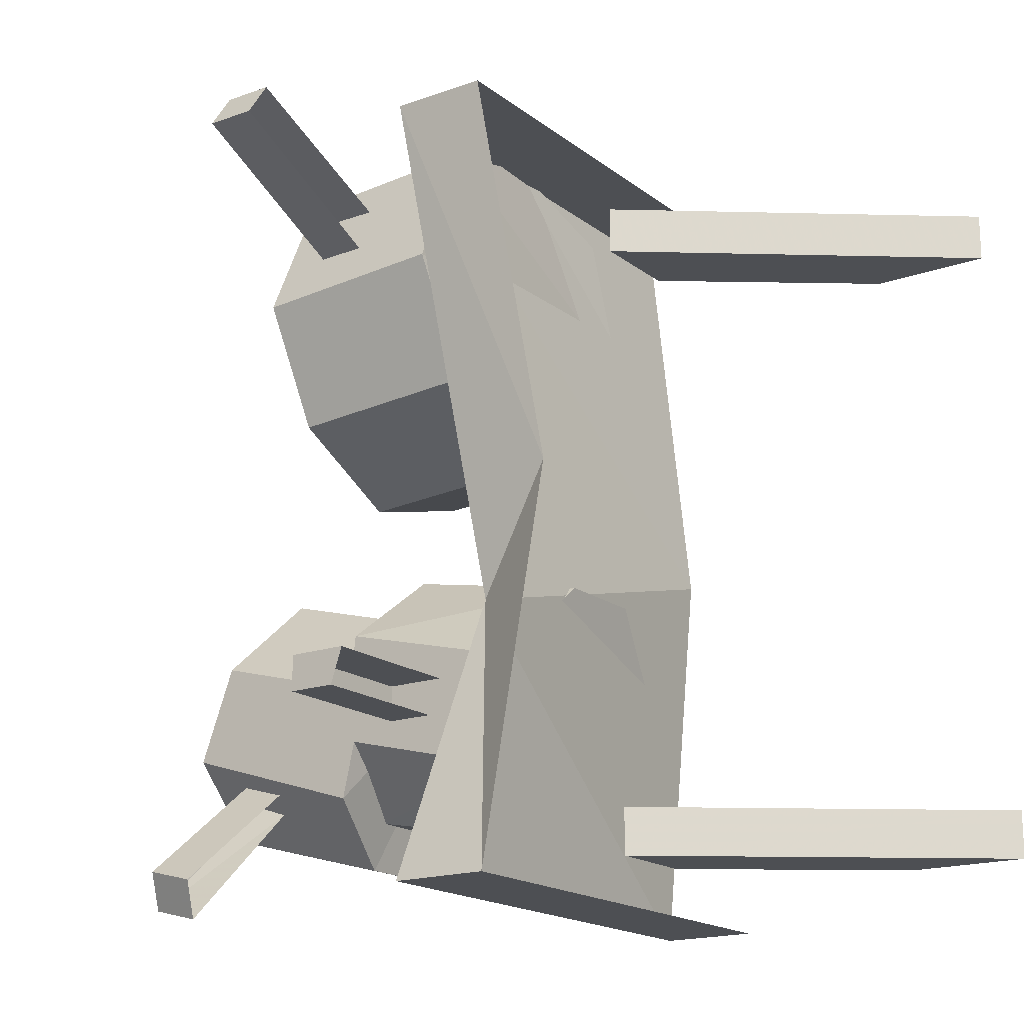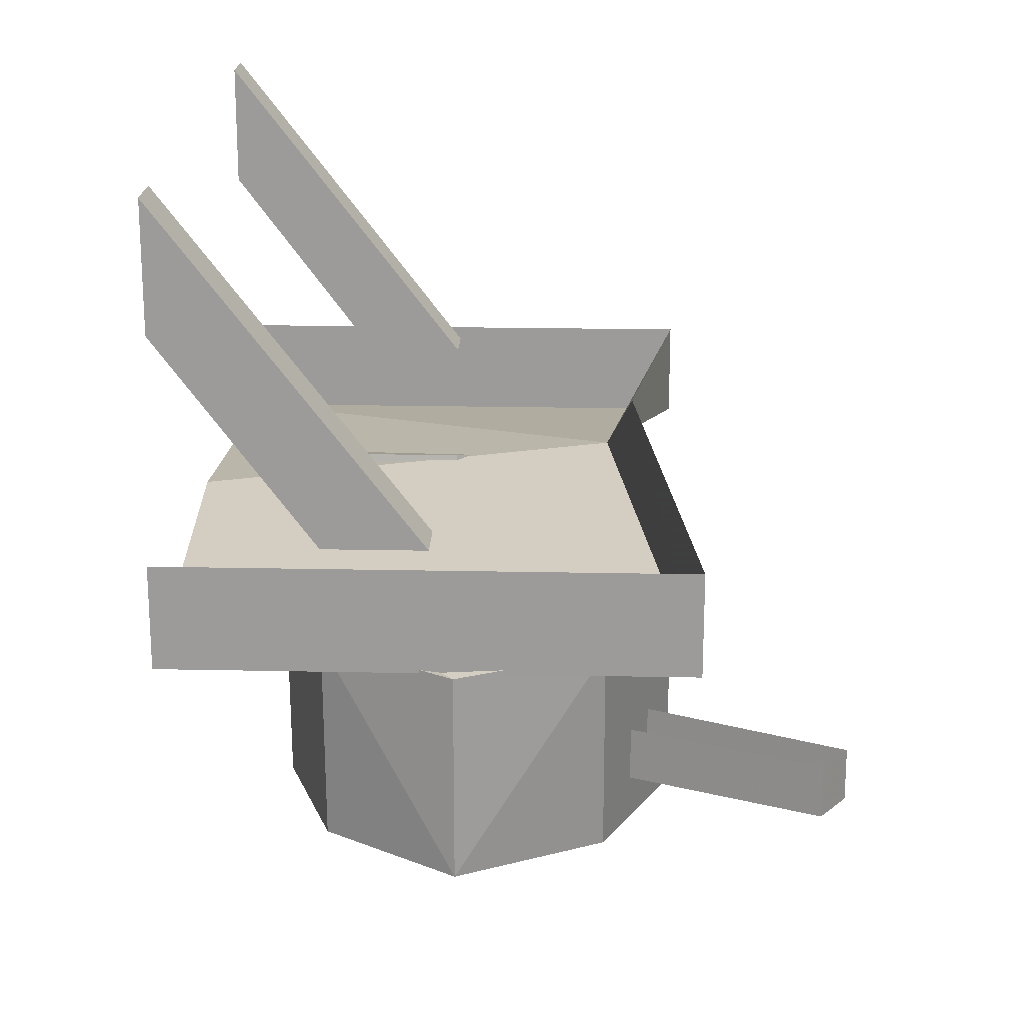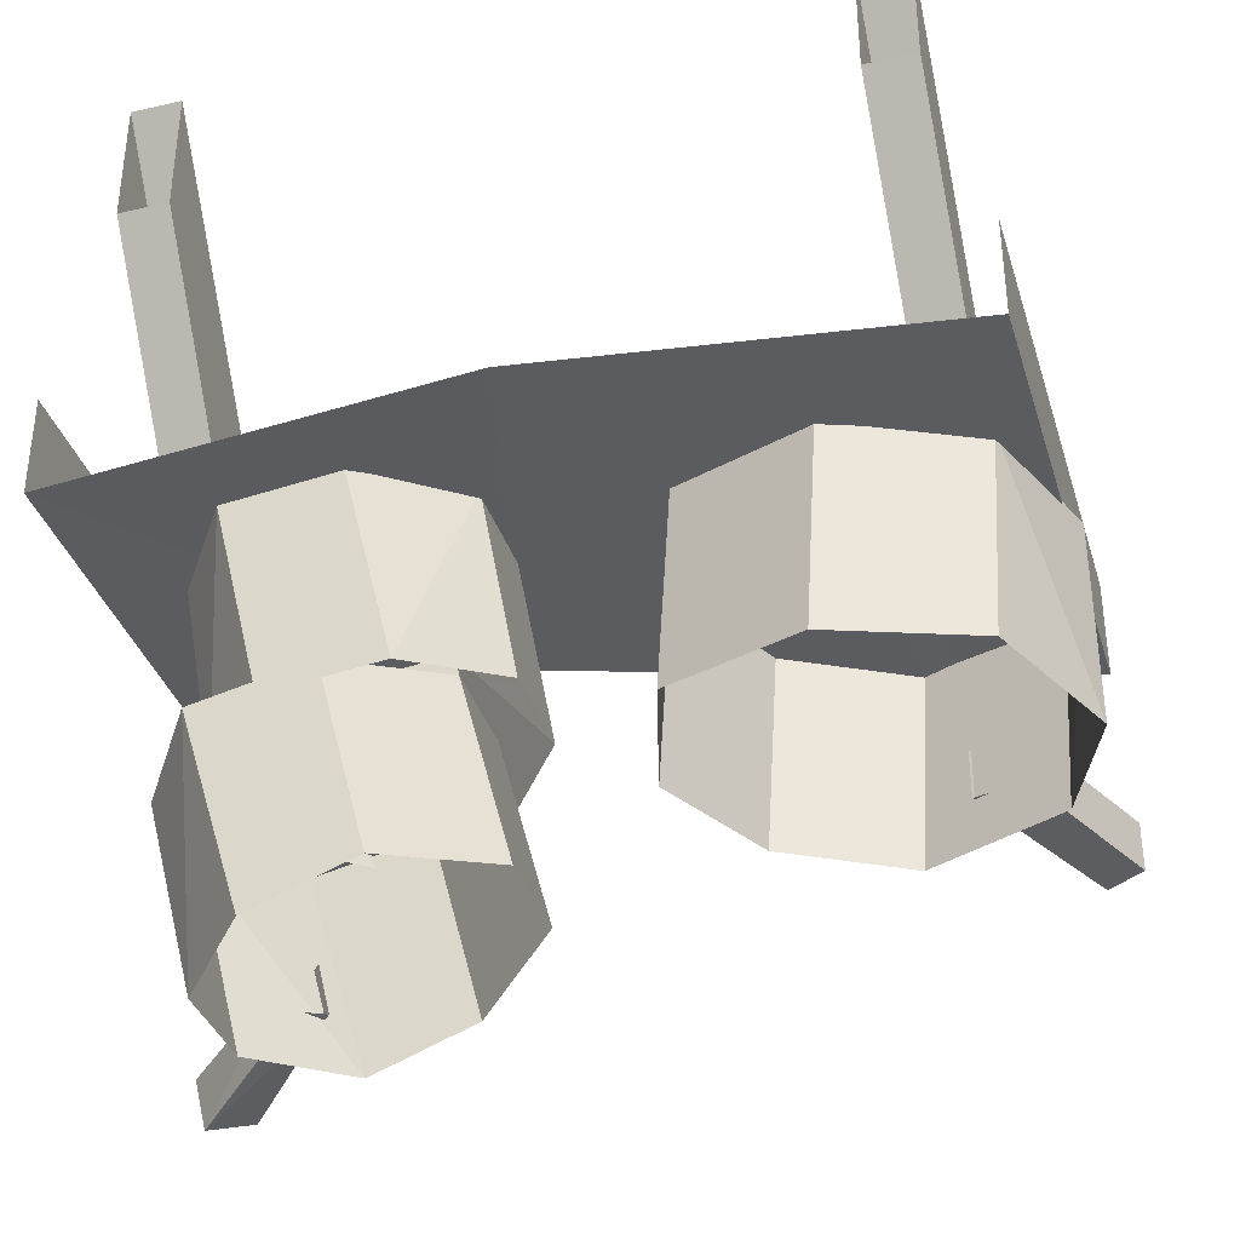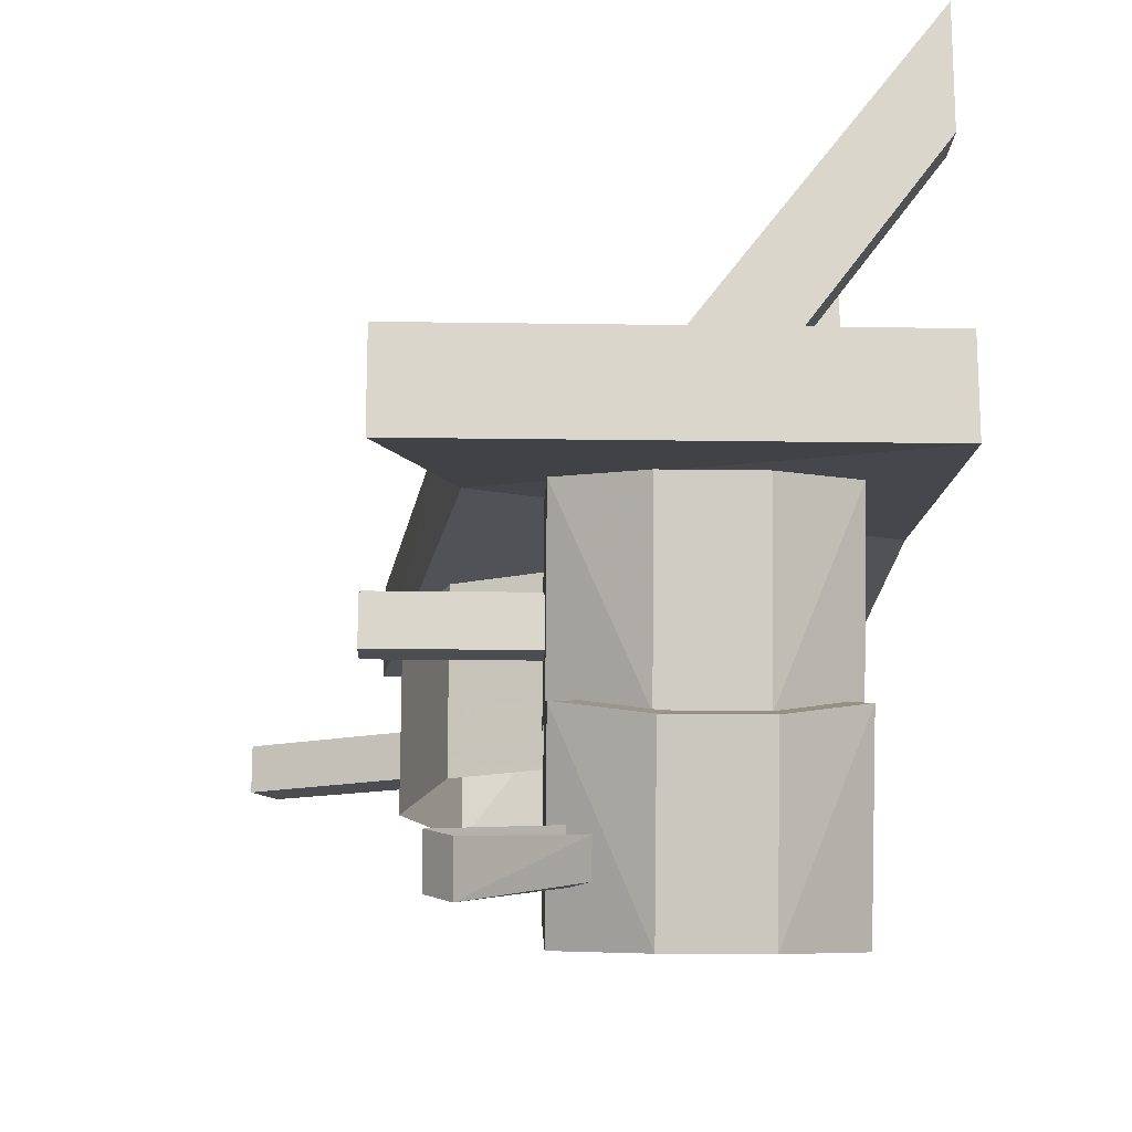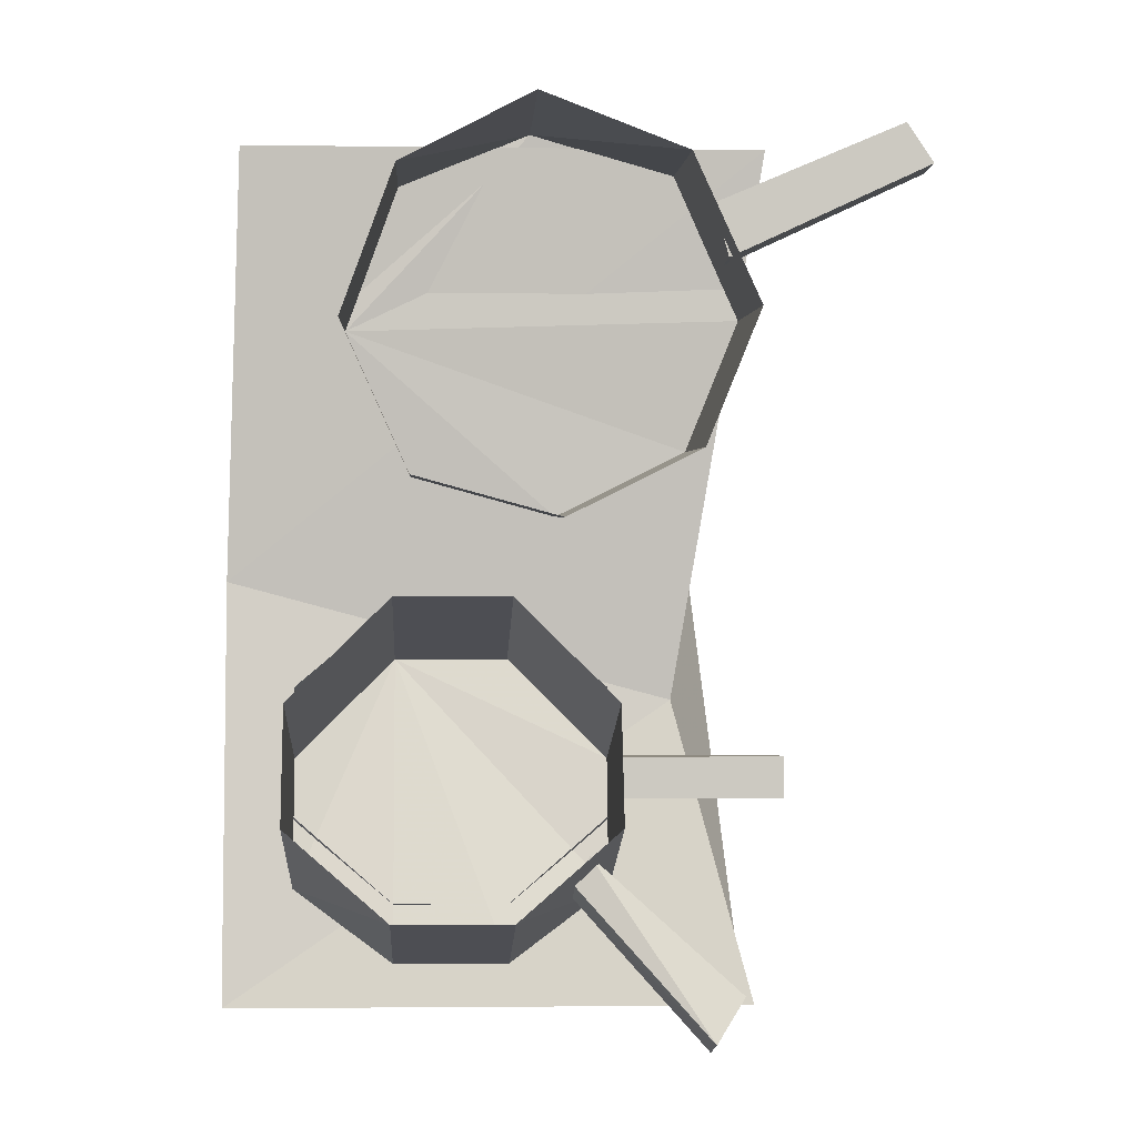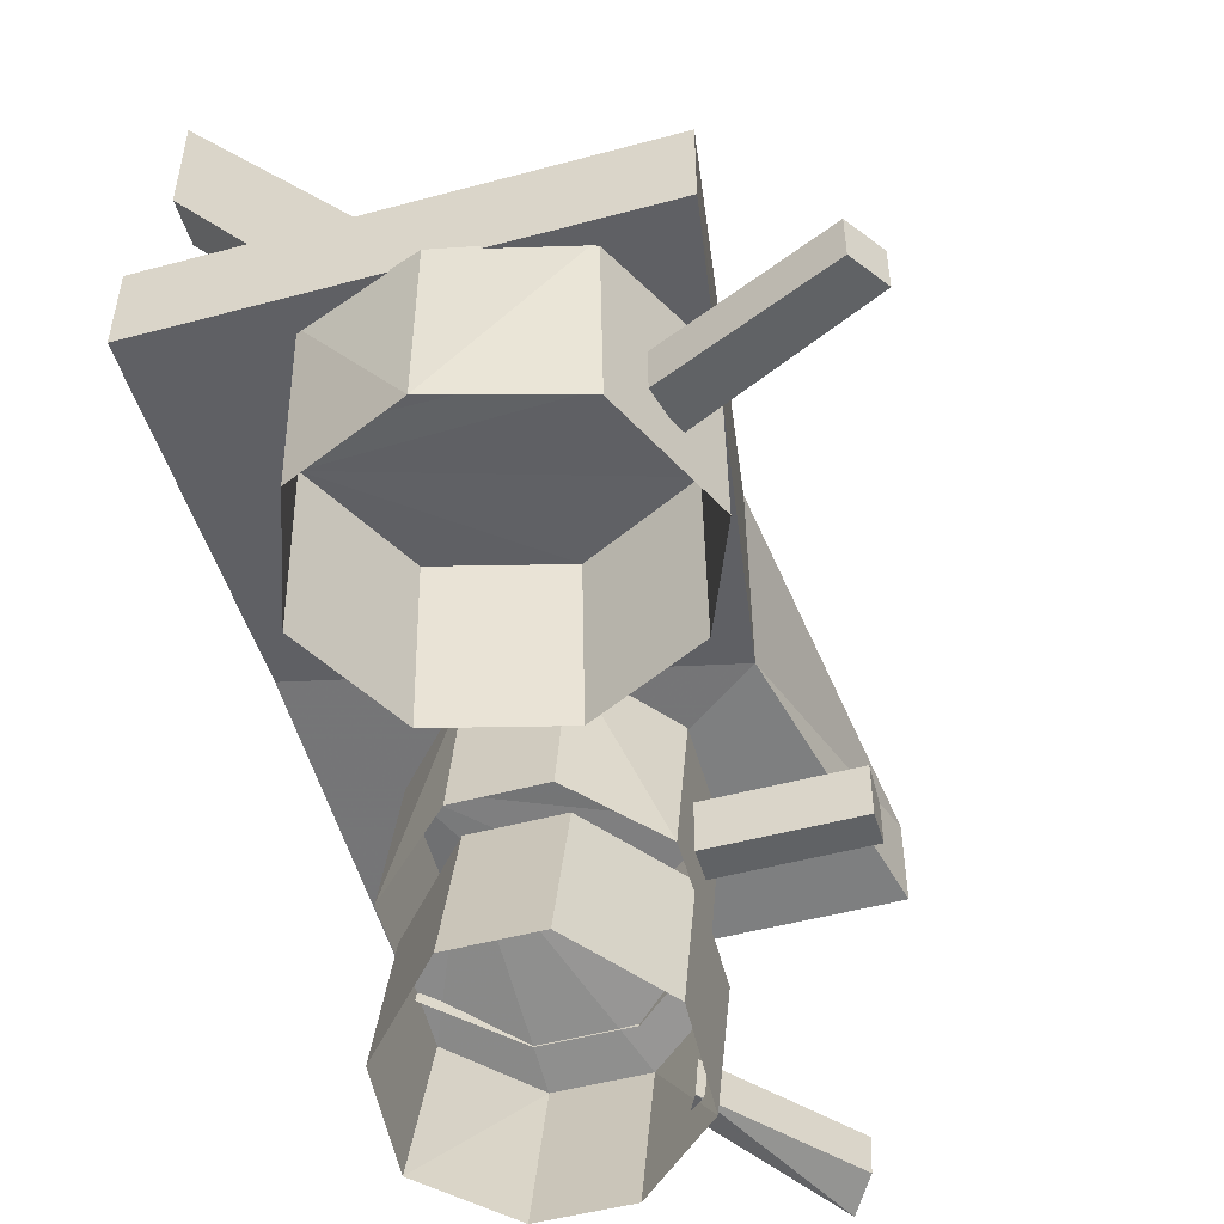
<metadata>
{"format":"obj","ext":"obj","renderer":"f3d","projection":"perspective","resolution":1024,"background":"white","views":[{"elev":-17.8,"azim":124.9,"up":"+Z"},{"elev":19.8,"azim":2.2,"up":"+Y"},{"elev":-35.9,"azim":-73.5,"up":"+Y"},{"elev":-16.1,"azim":178.2,"up":"+Y"},{"elev":-2.4,"azim":-2.9,"up":"+Z"},{"elev":-50.5,"azim":16.4,"up":"+Y"}]}
</metadata>
<code>
v -0.1094 -1.523 0.2734
v -0.09375 -1.523 0.25
v -0.09375 -1.492 0.25
v -0.1094 -1.492 0.2734
v -0.2188 -1.492 0.2266
v -0.2188 -1.523 0.2266
v -0.2109 -1.523 0.1953
v -0.2109 -1.492 0.1953
v -0.4297 -1.43 0.1641
v -0.3906 -1.422 0.07812
v -0.3047 -1.422 0.05469
v -0.2266 -1.422 0.09375
v -0.1953 -1.43 0.1719
v -0.2344 -1.43 0.2578
v -0.3203 -1.438 0.2812
v -0.3984 -1.43 0.25
v -0.3984 -1.555 0.2422
v -0.4297 -1.555 0.1562
v -0.3906 -1.547 0.07031
v -0.3203 -1.562 0.2812
v -0.2344 -1.555 0.25
v -0.1953 -1.555 0.1641
v -0.2266 -1.547 0.08594
v -0.3047 -1.547 0.04688
v -0.1797 -1.516 -0.08594
v -0.1797 -1.516 -0.1094
v -0.1797 -1.484 -0.1094
v -0.1797 -1.477 -0.08594
v -0.2812 -1.477 -0.08594
v -0.2812 -1.516 -0.08594
v -0.2812 -1.516 -0.1094
v -0.2812 -1.484 -0.1094
v -0.4531 -1.422 -0.07812
v -0.4531 -1.43 -0.1484
v -0.3984 -1.438 -0.1875
v -0.3359 -1.438 -0.1875
v -0.2812 -1.43 -0.1484
v -0.2812 -1.422 -0.07812
v -0.3359 -1.406 -0.02344
v -0.3984 -1.406 -0.02344
v -0.3984 -1.531 0
v -0.4531 -1.547 -0.04688
v -0.4531 -1.555 -0.1172
v -0.3359 -1.531 0
v -0.2812 -1.547 -0.04688
v -0.2812 -1.555 -0.1172
v -0.3359 -1.562 -0.1641
v -0.3984 -1.562 -0.1641
v -0.2188 -1.664 -0.2031
v -0.2344 -1.672 -0.2266
v -0.2344 -1.641 -0.2344
v -0.2188 -1.633 -0.2109
v -0.2969 -1.617 -0.1406
v -0.2969 -1.648 -0.1328
v -0.3047 -1.648 -0.1484
v -0.3047 -1.625 -0.1562
v -0.3984 -1.523 -0.03125
v -0.4531 -1.539 -0.08594
v -0.4531 -1.555 -0.1562
v -0.3984 -1.57 -0.1953
v -0.3359 -1.57 -0.1953
v -0.2812 -1.555 -0.1562
v -0.2812 -1.539 -0.08594
v -0.3359 -1.523 -0.03125
v -0.3359 -1.641 0
v -0.3984 -1.641 0
v -0.4531 -1.656 -0.05469
v -0.2812 -1.656 -0.05469
v -0.2812 -1.68 -0.1172
v -0.3359 -1.688 -0.1641
v -0.3984 -1.688 -0.1641
v -0.4531 -1.68 -0.1172
v -0.1875 -1.438 -0.2344
v -0.5 -1.438 -0.2344
v -0.5 -1.375 -0.2344
v -0.1875 -1.375 -0.2344
v -0.2344 -1.406 -0.05469
v -0.5 -1.414 0.01562
v -0.1797 -1.438 0.2734
v -0.4922 -1.438 0.2734
v -0.1797 -1.375 0.2734
v -0.4922 -1.375 0.2734
v -0.2188 -1.352 0.02344
v -0.4062 -1.375 -0.1719
v -0.5 -1.25 -0.1719
v -0.5 -1.25 -0.2031
v -0.4062 -1.375 -0.2031
v -0.5 -1.172 -0.2031
v -0.3438 -1.375 -0.2031
v -0.5 -1.172 -0.1719
v -0.3438 -1.375 -0.1719
v -0.3984 -1.375 0.2422
v -0.4922 -1.25 0.2422
v -0.4922 -1.25 0.2109
v -0.3984 -1.375 0.2109
v -0.4922 -1.172 0.2109
v -0.3359 -1.375 0.2109
v -0.4922 -1.172 0.2422
v -0.3359 -1.375 0.2422
f 1 2 3
f 1 3 4
f 1 4 5
f 1 5 6
f 1 6 2
f 2 6 7
f 2 7 8
f 2 8 3
f 9 10 11
f 9 11 12
f 9 12 13
f 9 13 14
f 9 14 15
f 9 15 16
f 25 26 27
f 25 27 28
f 25 28 29
f 25 29 30
f 25 30 26
f 26 30 31
f 26 31 32
f 26 32 27
f 33 34 35
f 33 35 36
f 33 36 37
f 33 37 38
f 33 38 39
f 33 39 40
f 49 50 51
f 49 51 52
f 49 52 53
f 49 53 54
f 49 54 50
f 50 54 55
f 50 55 56
f 50 56 51
f 57 58 59
f 57 59 60
f 57 60 61
f 57 61 62
f 57 62 63
f 57 63 64
f 9 16 17
f 9 17 18
f 9 18 10
f 9 10 19
f 9 19 18
f 9 18 16
f 16 18 17
f 16 17 15
f 16 15 20
f 16 20 17
f 17 20 15
f 15 20 21
f 15 21 14
f 15 14 20
f 20 14 21
f 21 14 13
f 21 13 22
f 21 22 14
f 14 22 13
f 13 22 23
f 13 23 12
f 13 12 22
f 22 12 23
f 23 12 24
f 23 24 11
f 23 11 12
f 12 11 24
f 24 11 19
f 24 19 10
f 24 10 11
f 11 10 19
f 19 10 18
f 33 40 41
f 33 41 42
f 33 42 34
f 33 34 43
f 33 43 42
f 33 42 40
f 40 42 41
f 40 41 39
f 40 39 44
f 40 44 41
f 41 44 39
f 39 44 45
f 39 45 38
f 39 38 44
f 44 38 45
f 45 38 37
f 45 37 46
f 45 46 38
f 38 46 37
f 37 46 47
f 37 47 36
f 37 36 46
f 46 36 47
f 47 36 48
f 47 48 35
f 47 35 36
f 36 35 48
f 48 35 43
f 48 43 34
f 48 34 35
f 35 34 43
f 43 34 42
f 57 64 65
f 57 65 66
f 57 66 58
f 57 58 67
f 57 67 66
f 57 66 64
f 64 66 65
f 64 65 63
f 64 63 68
f 64 68 65
f 65 68 63
f 63 68 69
f 63 69 62
f 63 62 68
f 68 62 69
f 69 62 61
f 69 61 70
f 69 70 62
f 62 70 61
f 61 70 71
f 61 71 60
f 61 60 70
f 70 60 71
f 71 60 72
f 71 72 59
f 71 59 60
f 60 59 72
f 72 59 67
f 72 67 58
f 72 58 59
f 59 58 67
f 67 58 66
f 73 74 75
f 73 75 76
f 73 76 77
f 80 79 81
f 80 81 82
f 77 76 83
f 77 83 79
f 79 83 81
f 73 77 74
f 74 77 78
f 78 77 79
f 78 79 80
f 84 85 86
f 84 86 87
f 87 86 88
f 87 88 89
f 89 88 90
f 89 90 91
f 91 90 85
f 91 85 84
f 92 93 94
f 92 94 95
f 95 94 96
f 95 96 97
f 97 96 98
f 97 98 99
f 99 98 93
f 99 93 92

</code>
